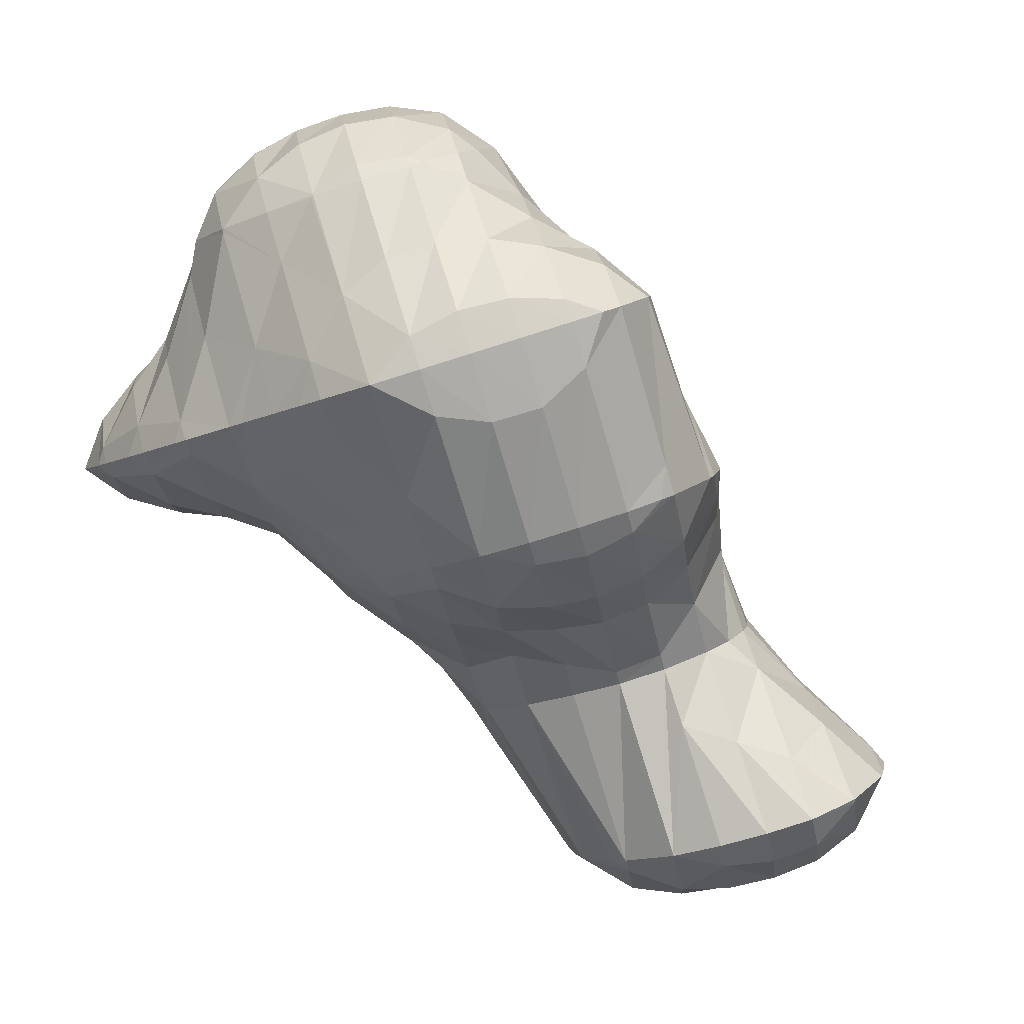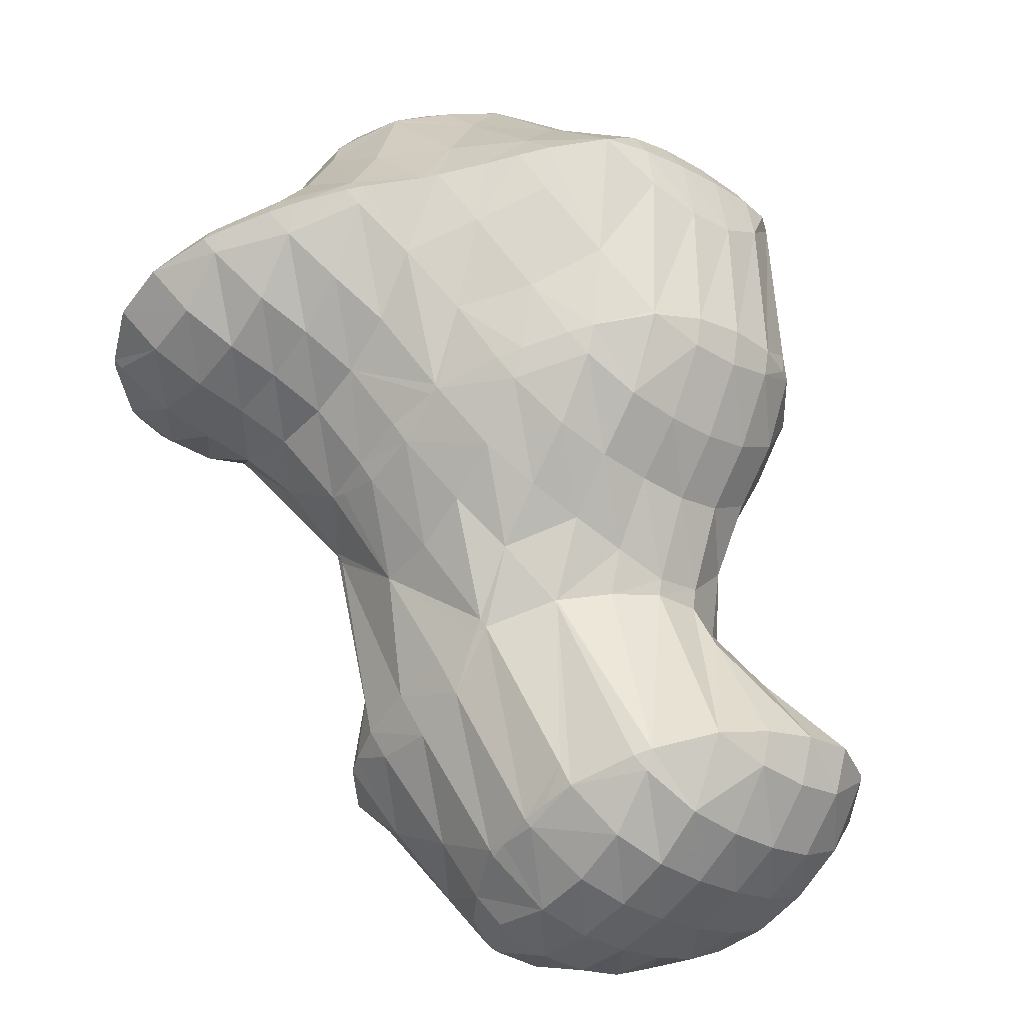
<metadata>
{"format":"obj","ext":"obj","renderer":"f3d","projection":"perspective","resolution":1024,"background":"white","views":[{"elev":3.7,"azim":57.6,"up":"+Z"},{"elev":-54.5,"azim":22.9,"up":"+Z"}]}
</metadata>
<code>
v 223.6 188 68.93
v 223.6 188.3 69.02
v 223.4 188 69.13
v 222.9 187.1 68.97
v 223.2 187.1 68.63
v 222.5 186.4 68.36
v 222.5 186.4 68.32
v 222.4 186.3 68.31
v 223.5 189.2 69.25
v 223.1 189.9 69.38
v 222.8 189.4 69.79
v 222.2 188.4 70.04
v 221.7 187.5 69.88
v 221.2 186.7 69.47
v 221.5 185.8 68.02
v 220.8 186 68.78
v 220.4 185.4 67.74
v 222.2 190.9 69.52
v 221.6 189.9 70.25
v 221.1 188.9 70.38
v 220.6 188.1 70.2
v 220.1 187.2 69.86
v 219.6 186.5 69.34
v 220.3 185.4 67.73
v 219.2 185.8 68.53
v 219 185.4 67.53
v 221.1 191.5 69.54
v 220.5 190.5 70.3
v 220 189.6 70.45
v 219.5 188.7 70.28
v 219 187.9 69.97
v 218.5 187.1 69.49
v 218.1 186.4 68.7
v 217.8 185.9 67.51
v 219.9 191.9 69.45
v 219.5 191.3 70.02
v 218.9 190.2 70.32
v 218.4 189.3 70.21
v 217.9 188.5 69.91
v 217.4 187.7 69.39
v 217 187.1 68.46
v 216.9 186.8 67.61
v 218.5 192.1 69.31
v 218.5 192.1 69.35
v 217.9 191 69.95
v 217.3 190.1 69.96
v 216.8 189.2 69.68
v 216.4 188.5 69.07
v 216 187.9 67.84
v 216 187.9 67.77
v 218.5 192.1 69.3
v 217 191.9 69.01
v 216.9 191.8 68.99
v 216.4 190.9 69.24
v 215.9 190 69.02
v 215.4 189.3 68.19
v 216 187.9 67.78
v 215.4 189.3 68.07
v 216.1 191.3 68.71
v 215.5 190.5 68.41
v 215.4 189.4 68.1
v 227.3 189.4 65.76
v 227.5 190 65.95
v 227.1 189.4 66.21
v 226.6 188.5 66.21
v 226.9 188.6 65.45
v 226.1 187.6 65.97
v 226.4 187.7 65.15
v 225.6 186.8 65.48
v 225.8 186.9 64.84
v 225.2 186.1 64.54
v 227.4 190.5 66.07
v 226.9 191.5 66.27
v 226.5 190.8 66.9
v 225.9 189.7 67.27
v 225.3 188.8 67.42
v 224.8 187.9 67.36
v 224.3 187 67.03
v 225.2 186.1 64.54
v 223.8 186.3 66.32
v 223.5 185.7 65.01
v 224 185.7 64.24
v 223.4 185.5 64.11
v 225.9 192.3 66.33
v 225.3 191.3 67.27
v 224.7 190.2 67.91
v 224 189.1 68.64
v 222.1 185.8 66.99
v 222.6 185.4 63.95
v 221.8 185.4 65.27
v 221.7 185.1 63.74
v 224.7 192.7 66.27
v 224.3 191.9 67.21
v 223.5 190.7 68.46
v 220.4 185.4 67.65
v 221.3 185 63.65
v 220.2 185 65.48
v 219.9 184.6 63.74
v 220.1 184.6 63.36
v 219.8 184.5 63.28
v 223.4 193.1 66.18
v 223.3 192.7 66.66
v 222.4 191.2 69.06
v 218.9 185.3 66.8
v 218.6 184.9 65.04
v 218.8 184.3 63.06
v 218.3 184.3 63.61
v 218.2 184.2 62.95
v 222.9 193.1 66.12
v 222.1 193.2 66.03
v 221.3 191.8 68.88
v 217.8 185.9 67.07
v 217.5 185.4 65.48
v 217.1 184.8 64.41
v 217.1 184.1 62.77
v 216.7 184.2 63.11
v 216.7 184.1 62.71
v 220.7 193.4 65.87
v 220.6 193.2 66.47
v 216.7 186.6 66.68
v 216.4 186 65.48
v 216 185.3 64.65
v 215.6 184.7 63.67
v 215.4 184.3 62.57
v 220.5 193.4 65.84
v 219.1 193.2 65.59
v 215.7 187.4 66.18
v 215.3 186.7 65.29
v 214.9 186 64.57
v 214.5 185.3 63.65
v 214.3 185 62.59
v 219 193.2 65.55
v 217.9 192.7 65.25
v 217.2 192.3 65.05
v 215.2 188.9 66.4
v 214.7 188.2 65.51
v 214.3 187.5 64.86
v 213.9 186.8 64.15
v 213.5 186.1 63.01
v 213.5 186.1 62.77
v 216.8 192.2 64.95
v 216 191.5 64.65
v 215.2 190.9 64.35
v 214.6 190.4 64.13
v 214.4 190.1 64.32
v 213.8 189.2 64.28
v 213.4 188.4 63.84
v 213 187.6 63.13
v 213 187.9 63.2
v 213.4 186.3 62.81
v 214.3 190.3 64.05
v 213.7 189.5 63.74
v 213.2 188.7 63.44
v 227.3 189.7 64.88
v 226.9 189 64.1
v 226.4 188.2 63.82
v 225.8 187.2 63.94
v 227.1 191.8 62.92
v 226.9 191 62.01
v 227 191.8 62.24
v 226.5 190.1 61.71
v 225.9 189.3 61.4
v 225.2 188.7 61.12
v 225.2 188.6 61.16
v 224.4 187.4 62.28
v 223.7 186.2 63.43
v 227 192.1 62.32
v 226.5 193.4 62.6
v 225.1 188.7 61.1
v 223.9 188.2 60.8
v 223.4 188.1 60.69
v 222.9 187.3 61.64
v 222.2 186 62.87
v 226.3 193.7 62.64
v 225.6 194.3 62.73
v 225.3 193.7 64.03
v 222.4 188 60.51
v 221.8 188 60.42
v 221.3 187.1 61.43
v 220.6 185.9 62.36
v 220 184.8 63.05
v 224.6 195 62.77
v 224.2 194.4 63.86
v 220.4 188.1 60.24
v 220.4 188 60.32
v 219.7 186.8 61.53
v 219.1 185.7 62.01
v 218.4 184.6 62.57
v 223.4 195.6 62.75
v 223.2 195.2 63.39
v 222.4 193.8 65.3
v 220.2 188.1 60.23
v 219.2 188.5 60.17
v 218.6 187.5 61.18
v 218 186.5 61.59
v 217.5 185.5 61.85
v 216.8 184.4 62.45
v 222.4 195.9 62.69
v 222.2 196 62.67
v 221.5 194.7 64.2
v 218.1 189.1 60.19
v 217.6 188.1 61.16
v 217 187.1 61.48
v 216.4 186.2 61.6
v 215.8 185.2 61.92
v 220.7 195.9 62.42
v 220.6 195.8 62.55
v 219.9 194.5 63.96
v 217.5 189.8 60.26
v 217.1 189.9 60.45
v 217.2 190 60.29
v 216.4 188.7 61.41
v 215.9 187.7 61.6
v 215.3 186.8 61.66
v 214.7 185.8 61.96
v 220.6 195.9 62.4
v 219.5 195.4 62.1
v 218.5 194.7 62.26
v 218.7 195 61.87
v 217.8 193.4 63.57
v 216.5 191.4 60.56
v 215.9 190.2 61.72
v 215.3 189.2 62
v 214.7 188.3 62.01
v 214.2 187.3 62.09
v 213.6 186.3 62.62
v 218.4 194.9 61.8
v 217.7 194.2 61.5
v 217 193.4 61.2
v 216.5 192.6 60.89
v 216.5 191.5 60.58
v 214.5 190.3 63.77
v 214 189.5 63.21
v 213.5 188.6 63.03
v 226.7 191.3 61.58
v 226.3 190.5 61.11
v 225.7 189.6 60.93
v 226.2 192.9 61.31
v 225.8 192.2 60.57
v 225.3 191.4 60.16
v 224.8 190.5 59.95
v 224.3 189.6 59.95
v 223.7 188.6 60.35
v 225.6 194.3 62.13
v 225.2 193.7 60.67
v 224.8 193 59.9
v 224.3 192.2 59.49
v 223.8 191.3 59.35
v 223.3 190.4 59.32
v 222.7 189.5 59.49
v 222.1 188.4 60.06
v 224.5 195 61.66
v 224.3 194.6 59.75
v 223.9 194 58.65
v 223.4 193.2 58.28
v 222.9 192.2 58.44
v 222.3 191.2 58.65
v 221.7 190.3 58.91
v 221.1 189.2 59.32
v 223.6 195.9 60.84
v 223.8 195.3 58.61
v 223.7 196.1 58.79
v 223.8 194.2 58.3
v 223.3 193.4 57.99
v 222.5 192.7 57.69
v 221.4 192.2 57.39
v 221.4 192.2 57.39
v 220.7 191.1 58.23
v 220.1 190 58.9
v 219.4 188.8 59.82
v 222.9 197.2 58.98
v 222.4 196.3 61.62
v 223.2 196.8 58.93
v 219.8 192.1 57.13
v 219.8 192 57.28
v 219 190.7 58.65
v 218.3 189.4 59.82
v 221.8 198 59.04
v 221.5 197.4 60.17
v 219.6 192.2 57.11
v 218.6 192.5 57.04
v 217.9 191.3 58.8
v 220.7 198.5 59.03
v 220.5 198.2 59.56
v 219.8 196.9 60.77
v 219.2 195.8 61.39
v 217.5 193 57.03
v 216.6 191.5 60.32
v 219.8 198.8 58.97
v 219.5 198.9 58.94
v 218.8 197.8 59.89
v 218.3 196.8 60.22
v 217.7 195.8 60.35
v 217.2 194.9 60.28
v 216.7 194.1 59.95
v 216.4 193.6 58.41
v 216.4 193.8 57.07
v 218 198.8 58.69
v 217.9 198.8 58.74
v 217.3 197.7 59.27
v 216.7 196.7 59.42
v 216.2 195.9 59.22
v 215.8 195.1 58.62
v 215.8 194.4 57.15
v 215.5 194.7 57.21
v 217.9 198.8 58.68
v 216.8 198.3 58.38
v 215.9 197.7 58.08
v 215.7 197.5 57.99
v 215.3 196.9 57.92
v 215.1 195.9 57.47
v 215.2 196.7 57.69
v 215.3 196.9 57.78
v 226.1 197.6 55.45
v 226 197.7 55.48
v 226 197.6 55.58
v 225.3 196.5 56.38
v 226.1 196.5 55.14
v 224.7 195.5 56.73
v 225.6 195.7 54.84
v 224.1 194.4 57.11
v 224.9 194.9 54.54
v 224 194.3 54.24
v 225.4 199.1 55.74
v 224.7 197.9 56.93
v 224 196.6 58.18
v 224 194.3 54.23
v 222.7 194 53.94
v 222.3 193.9 53.87
v 221.4 192.3 57.28
v 225.1 199.3 55.78
v 224.4 199.9 55.85
v 224.3 199.7 56.22
v 223.5 198.4 57.52
v 220.9 194 53.69
v 220.8 193.8 54.14
v 223.3 200.6 55.86
v 223.2 200.3 56.24
v 222.4 199 57.63
v 220.3 194.2 53.66
v 218.8 192.9 56.29
v 219.7 194.5 53.63
v 222.5 200.9 55.81
v 222.1 201 55.78
v 221.4 199.7 57.25
v 219 195 53.67
v 218.7 195.1 53.82
v 218.7 195.2 53.69
v 217.8 193.6 56.16
v 220.6 200.9 55.53
v 220.6 200.8 55.64
v 219.6 199.1 58.52
v 217.9 196.3 53.86
v 217.4 195.5 54.88
v 216.6 194.1 56.54
v 220.5 200.9 55.52
v 219.4 200.4 55.22
v 218.5 199.9 54.94
v 217.5 197 54
v 216.9 197 54.91
v 217.4 197.9 54.22
v 216.2 195.8 56.03
v 218.5 199.8 54.92
v 217.8 199.1 54.62
v 217.4 198.2 54.31
v 215.4 197 57.55
v 226 197.7 55.37
v 225.6 197 54.46
v 225.1 196.2 54.1
v 224.6 195.3 54
v 225.1 198.6 54.53
v 224.6 197.8 53.84
v 224.1 197 53.47
v 223.6 196.1 53.24
v 223.1 195.2 53.21
v 222.5 194.2 53.64
v 224.4 199.9 55.46
v 224 199.3 54.26
v 223.6 198.5 53.65
v 223.1 197.7 53.26
v 222.6 196.9 52.98
v 222.1 196 52.84
v 221.5 195 52.98
v 223.3 200.5 55.48
v 222.9 199.9 54.28
v 222.5 199.2 53.65
v 222 198.4 53.24
v 221.5 197.5 52.93
v 221 196.6 52.75
v 220.4 195.7 52.8
v 219.8 194.6 53.5
v 221.8 200.5 54.57
v 221.4 199.8 53.85
v 220.9 199 53.37
v 220.4 198.1 53.03
v 219.9 197.3 52.84
v 219.3 196.3 52.92
v 220.6 200.9 55.46
v 220.2 200.2 54.43
v 219.8 199.5 53.77
v 219.3 198.7 53.36
v 218.8 197.8 53.19
v 218.2 196.8 53.41
v 218.5 199.8 54.87
v 218.1 199.1 54.27
v 217.5 198.2 54.11
g foo
f 1 2 3
f 1 3 4
f 1 4 5
f 5 4 6
f 5 6 7
f 8 7 6
f 9 10 11
f 9 11 2
f 2 11 3
f 3 11 12
f 13 4 12
f 4 3 12
f 14 6 13
f 6 4 13
f 8 6 15
f 15 6 16
f 16 6 14
f 17 15 16
f 18 19 11
f 18 11 10
f 20 12 19
f 12 11 19
f 21 13 20
f 13 12 20
f 22 14 21
f 14 13 21
f 23 16 22
f 16 14 22
f 17 16 24
f 24 16 25
f 25 16 23
f 26 24 25
f 27 28 19
f 27 19 18
f 29 20 28
f 20 19 28
f 30 21 29
f 21 20 29
f 31 22 30
f 22 21 30
f 32 23 31
f 23 22 31
f 33 25 32
f 25 23 32
f 26 25 33
f 26 33 34
f 35 36 28
f 35 28 27
f 37 29 36
f 29 28 36
f 38 30 37
f 30 29 37
f 39 31 38
f 31 30 38
f 40 32 39
f 32 31 39
f 41 33 40
f 33 32 40
f 34 33 41
f 34 41 42
f 43 44 36
f 43 36 35
f 45 37 44
f 37 36 44
f 46 38 45
f 38 37 45
f 47 39 46
f 39 38 46
f 48 40 47
f 40 39 47
f 49 41 48
f 41 40 48
f 42 41 49
f 42 49 50
f 43 51 44
f 52 45 44
f 52 44 51
f 53 54 52
f 52 54 45
f 45 54 46
f 55 47 54
f 47 46 54
f 56 48 55
f 48 47 55
f 57 49 58
f 58 49 56
f 56 49 48
f 57 50 49
f 53 59 54
f 60 55 54
f 60 54 59
f 61 56 55
f 61 55 60
f 61 58 56
f 62 63 64
f 62 64 65
f 62 65 66
f 66 65 67
f 66 67 68
f 68 67 69
f 68 69 70
f 71 70 69
f 72 73 74
f 72 74 63
f 63 74 64
f 64 74 75
f 76 65 75
f 65 64 75
f 77 67 76
f 67 65 76
f 78 69 77
f 69 67 77
f 71 69 79
f 79 69 80
f 80 69 78
f 79 80 81
f 79 81 82
f 83 82 81
f 84 85 74
f 84 74 73
f 86 75 85
f 75 74 85
f 87 76 86
f 76 75 86
f 2 1 87
f 1 77 87
f 77 76 87
f 78 1 5
f 78 77 1
f 80 5 7
f 80 78 5
f 7 8 80
f 8 88 80
f 88 81 80
f 83 81 89
f 89 81 90
f 90 81 88
f 91 89 90
f 92 93 85
f 92 85 84
f 94 86 93
f 86 85 93
f 10 9 94
f 9 87 94
f 87 86 94
f 87 9 2
f 88 8 15
f 15 17 88
f 17 95 88
f 95 90 88
f 91 90 96
f 96 90 97
f 97 90 95
f 96 97 98
f 96 98 99
f 100 99 98
f 101 102 93
f 101 93 92
f 103 94 102
f 94 93 102
f 94 18 10
f 94 103 18
f 95 17 24
f 24 26 95
f 26 104 95
f 104 97 95
f 105 98 104
f 98 97 104
f 100 98 106
f 106 98 107
f 107 98 105
f 108 106 107
f 101 109 102
f 110 111 109
f 109 111 102
f 102 111 103
f 103 27 18
f 103 111 27
f 112 26 34
f 112 104 26
f 113 105 112
f 105 104 112
f 114 107 113
f 107 105 113
f 108 107 115
f 115 107 116
f 116 107 114
f 117 115 116
f 118 119 111
f 118 111 110
f 111 35 27
f 111 119 35
f 120 34 42
f 120 112 34
f 121 113 120
f 113 112 120
f 122 114 121
f 114 113 121
f 123 116 122
f 116 114 122
f 117 116 123
f 117 123 124
f 118 125 119
f 119 125 35
f 125 126 35
f 126 43 35
f 127 42 50
f 127 120 42
f 128 121 127
f 121 120 127
f 129 122 128
f 122 121 128
f 130 123 129
f 123 122 129
f 124 123 130
f 124 130 131
f 126 132 51
f 126 51 43
f 51 132 52
f 132 133 52
f 52 134 53
f 52 133 134
f 135 57 58
f 50 57 127
f 57 135 127
f 135 136 127
f 137 128 136
f 128 127 136
f 138 129 137
f 129 128 137
f 139 130 138
f 130 129 138
f 131 130 139
f 131 139 140
f 134 141 59
f 134 59 53
f 59 141 60
f 141 142 60
f 60 142 61
f 142 143 61
f 144 61 143
f 61 144 145
f 61 145 58
f 135 58 145
f 146 136 145
f 136 135 145
f 147 137 146
f 137 136 146
f 148 138 149
f 149 138 147
f 147 138 137
f 150 139 138
f 150 138 148
f 150 140 139
f 144 151 145
f 152 146 145
f 152 145 151
f 153 147 146
f 153 146 152
f 153 149 147
f 154 63 62
f 154 62 66
f 154 66 155
f 155 66 68
f 155 68 156
f 156 68 70
f 156 70 157
f 157 70 71
f 158 73 72
f 72 63 154
f 72 154 159
f 72 159 158
f 158 159 160
f 161 154 155
f 161 159 154
f 162 155 156
f 162 161 155
f 163 162 164
f 162 156 164
f 156 157 164
f 79 165 71
f 71 165 157
f 157 165 164
f 165 79 82
f 165 82 166
f 166 82 83
f 167 168 158
f 158 168 73
f 73 168 84
f 167 158 160
f 163 164 169
f 170 164 165
f 170 169 164
f 171 170 172
f 170 165 172
f 165 166 172
f 89 173 83
f 83 173 166
f 166 173 172
f 173 89 91
f 174 175 176
f 174 176 168
f 176 92 168
f 92 84 168
f 171 172 177
f 178 177 179
f 177 172 179
f 172 173 179
f 96 180 91
f 91 180 173
f 173 180 179
f 180 96 99
f 180 99 181
f 181 99 100
f 182 183 176
f 182 176 175
f 176 101 92
f 176 183 101
f 184 179 185
f 184 178 179
f 186 185 180
f 185 179 180
f 187 186 181
f 186 180 181
f 106 188 100
f 100 188 181
f 181 188 187
f 188 106 108
f 189 190 183
f 189 183 182
f 109 101 191
f 101 183 191
f 183 190 191
f 191 110 109
f 184 185 192
f 193 192 194
f 192 185 194
f 185 186 194
f 195 194 187
f 194 186 187
f 196 195 188
f 195 187 188
f 115 197 108
f 108 197 188
f 188 197 196
f 197 115 117
f 189 198 190
f 199 200 198
f 198 200 190
f 190 200 191
f 191 118 110
f 191 200 118
f 201 194 202
f 201 193 194
f 203 202 195
f 202 194 195
f 204 203 196
f 203 195 196
f 205 204 197
f 204 196 197
f 197 117 124
f 197 124 205
f 206 207 200
f 206 200 199
f 125 118 208
f 118 200 208
f 200 207 208
f 208 126 125
f 209 210 211
f 209 201 210
f 201 202 210
f 202 212 210
f 213 212 203
f 212 202 203
f 214 213 204
f 213 203 204
f 215 214 205
f 214 204 205
f 205 124 131
f 205 131 215
f 206 216 207
f 217 208 207
f 217 207 216
f 218 132 126
f 218 126 208
f 218 208 219
f 219 208 217
f 218 133 132
f 218 220 133
f 220 134 133
f 221 210 222
f 221 211 210
f 223 222 212
f 222 210 212
f 224 223 213
f 223 212 213
f 225 224 214
f 224 213 214
f 226 225 215
f 225 214 215
f 215 131 140
f 215 140 226
f 219 227 218
f 228 220 218
f 228 218 227
f 220 228 134
f 134 228 141
f 141 228 229
f 141 229 142
f 229 230 142
f 142 230 143
f 230 231 143
f 231 144 143
f 144 231 232
f 232 231 221
f 221 222 232
f 233 232 223
f 232 222 223
f 234 233 224
f 233 223 224
f 149 234 148
f 148 234 225
f 225 234 224
f 226 150 148
f 226 148 225
f 226 140 150
f 232 151 144
f 233 152 151
f 233 151 232
f 234 153 152
f 234 152 233
f 234 149 153
f 235 160 159
f 235 159 161
f 235 161 236
f 236 161 162
f 236 162 237
f 237 162 163
f 238 168 167
f 160 235 167
f 167 235 238
f 238 235 239
f 240 239 236
f 239 235 236
f 241 240 237
f 240 236 237
f 169 242 163
f 163 242 237
f 237 242 241
f 242 169 170
f 242 170 243
f 243 170 171
f 244 175 174
f 168 238 174
f 174 238 244
f 244 238 245
f 246 245 239
f 245 238 239
f 247 246 240
f 246 239 240
f 248 247 241
f 247 240 241
f 249 248 242
f 248 241 242
f 250 249 243
f 249 242 243
f 177 251 171
f 171 251 243
f 243 251 250
f 251 177 178
f 252 182 175
f 252 175 244
f 253 252 245
f 252 244 245
f 254 253 246
f 253 245 246
f 255 254 247
f 254 246 247
f 256 255 248
f 255 247 248
f 257 256 249
f 256 248 249
f 258 257 250
f 257 249 250
f 259 258 251
f 258 250 251
f 251 178 184
f 251 184 259
f 260 189 182
f 260 182 252
f 261 262 253
f 262 260 253
f 260 252 253
f 263 253 254
f 263 261 253
f 264 254 255
f 264 263 254
f 265 255 256
f 265 264 255
f 266 256 257
f 266 265 256
f 267 266 268
f 266 257 268
f 257 258 268
f 269 268 259
f 268 258 259
f 192 270 184
f 184 270 259
f 259 270 269
f 270 192 193
f 271 272 273
f 260 198 189
f 273 272 199
f 273 199 262
f 262 199 198
f 262 198 260
f 274 268 275
f 274 267 268
f 276 275 269
f 275 268 269
f 277 276 270
f 276 269 270
f 270 193 201
f 270 201 277
f 278 279 272
f 278 272 271
f 272 206 199
f 272 279 206
f 274 275 280
f 281 280 282
f 280 275 282
f 275 276 282
f 211 282 209
f 209 282 277
f 277 282 276
f 277 201 209
f 283 284 279
f 283 279 278
f 216 206 285
f 206 279 285
f 279 284 285
f 285 217 216
f 285 286 217
f 286 219 217
f 287 282 288
f 287 281 282
f 282 211 221
f 282 221 288
f 283 289 284
f 290 291 289
f 289 291 284
f 284 291 285
f 292 286 291
f 286 285 291
f 227 219 293
f 219 286 293
f 286 292 293
f 293 228 227
f 293 294 228
f 294 229 228
f 294 295 229
f 295 230 229
f 295 296 230
f 288 297 287
f 297 288 231
f 297 231 296
f 230 296 231
f 288 221 231
f 298 299 291
f 298 291 290
f 300 292 299
f 292 291 299
f 301 293 300
f 293 292 300
f 302 294 301
f 294 293 301
f 303 295 302
f 295 294 302
f 304 296 305
f 305 296 303
f 303 296 295
f 304 297 296
f 298 306 299
f 307 300 299
f 307 299 306
f 308 301 300
f 308 300 307
f 309 310 308
f 308 310 301
f 301 310 302
f 311 303 312
f 312 303 310
f 310 303 302
f 311 305 303
f 309 313 310
f 313 312 310
f 314 315 316
f 314 316 317
f 314 317 318
f 318 317 319
f 318 319 320
f 320 319 321
f 320 321 322
f 323 322 321
f 324 325 316
f 324 316 315
f 326 317 325
f 317 316 325
f 262 261 326
f 261 319 326
f 319 317 326
f 321 261 263
f 321 319 261
f 323 321 327
f 321 263 327
f 263 264 327
f 265 328 264
f 328 327 264
f 329 328 330
f 330 328 266
f 266 328 265
f 330 266 267
f 331 332 333
f 331 333 324
f 324 333 325
f 325 333 334
f 271 273 334
f 273 326 334
f 326 325 334
f 326 273 262
f 335 330 336
f 335 329 330
f 330 267 274
f 330 274 336
f 337 338 333
f 337 333 332
f 339 334 338
f 334 333 338
f 334 278 271
f 334 339 278
f 335 336 340
f 274 280 341
f 274 341 342
f 274 342 336
f 336 342 340
f 341 280 281
f 337 343 338
f 344 345 343
f 343 345 338
f 338 345 339
f 339 283 278
f 339 345 283
f 346 347 348
f 346 342 347
f 342 341 347
f 341 349 347
f 341 281 287
f 341 287 349
f 350 351 345
f 350 345 344
f 289 283 352
f 283 345 352
f 345 351 352
f 352 290 289
f 353 347 354
f 353 348 347
f 355 354 349
f 354 347 349
f 349 287 297
f 349 297 355
f 350 356 351
f 357 352 351
f 357 351 356
f 352 357 290
f 357 358 290
f 358 298 290
f 359 360 361
f 359 353 360
f 353 354 360
f 354 362 360
f 305 362 304
f 304 362 355
f 355 362 354
f 355 297 304
f 358 363 306
f 358 306 298
f 306 363 307
f 363 364 307
f 307 364 308
f 364 365 308
f 365 309 308
f 309 365 366
f 366 365 361
f 361 360 366
f 312 366 311
f 311 366 362
f 362 366 360
f 362 305 311
f 366 313 309
f 366 312 313
f 367 315 314
f 367 314 318
f 367 318 368
f 368 318 320
f 368 320 369
f 369 320 322
f 369 322 370
f 370 322 323
f 371 324 315
f 371 315 367
f 372 371 368
f 371 367 368
f 373 372 369
f 372 368 369
f 374 373 370
f 373 369 370
f 327 375 323
f 323 375 370
f 370 375 374
f 375 327 328
f 375 328 376
f 376 328 329
f 377 332 331
f 324 371 331
f 331 371 377
f 377 371 378
f 379 378 372
f 378 371 372
f 380 379 373
f 379 372 373
f 381 380 374
f 380 373 374
f 382 381 375
f 381 374 375
f 383 382 376
f 382 375 376
f 376 329 335
f 376 335 383
f 384 337 332
f 384 332 377
f 385 384 378
f 384 377 378
f 386 385 379
f 385 378 379
f 387 386 380
f 386 379 380
f 388 387 381
f 387 380 381
f 389 388 382
f 388 381 382
f 390 389 383
f 389 382 383
f 340 391 335
f 335 391 383
f 383 391 390
f 391 340 342
f 384 343 337
f 343 384 344
f 344 384 392
f 392 384 385
f 393 392 386
f 392 385 386
f 394 393 387
f 393 386 387
f 395 394 388
f 394 387 388
f 396 395 389
f 395 388 389
f 397 396 390
f 396 389 390
f 348 397 346
f 346 397 391
f 391 397 390
f 391 342 346
f 398 350 344
f 398 344 392
f 399 398 393
f 398 392 393
f 400 399 394
f 399 393 394
f 401 400 395
f 400 394 395
f 402 401 396
f 401 395 396
f 403 402 397
f 402 396 397
f 397 348 353
f 397 353 403
f 398 356 350
f 399 357 356
f 399 356 398
f 357 399 358
f 358 399 404
f 404 399 400
f 405 404 401
f 404 400 401
f 406 405 402
f 405 401 402
f 361 406 359
f 359 406 403
f 403 406 402
f 403 353 359
f 404 363 358
f 405 364 363
f 405 363 404
f 406 365 364
f 406 364 405
f 406 361 365
g

</code>
